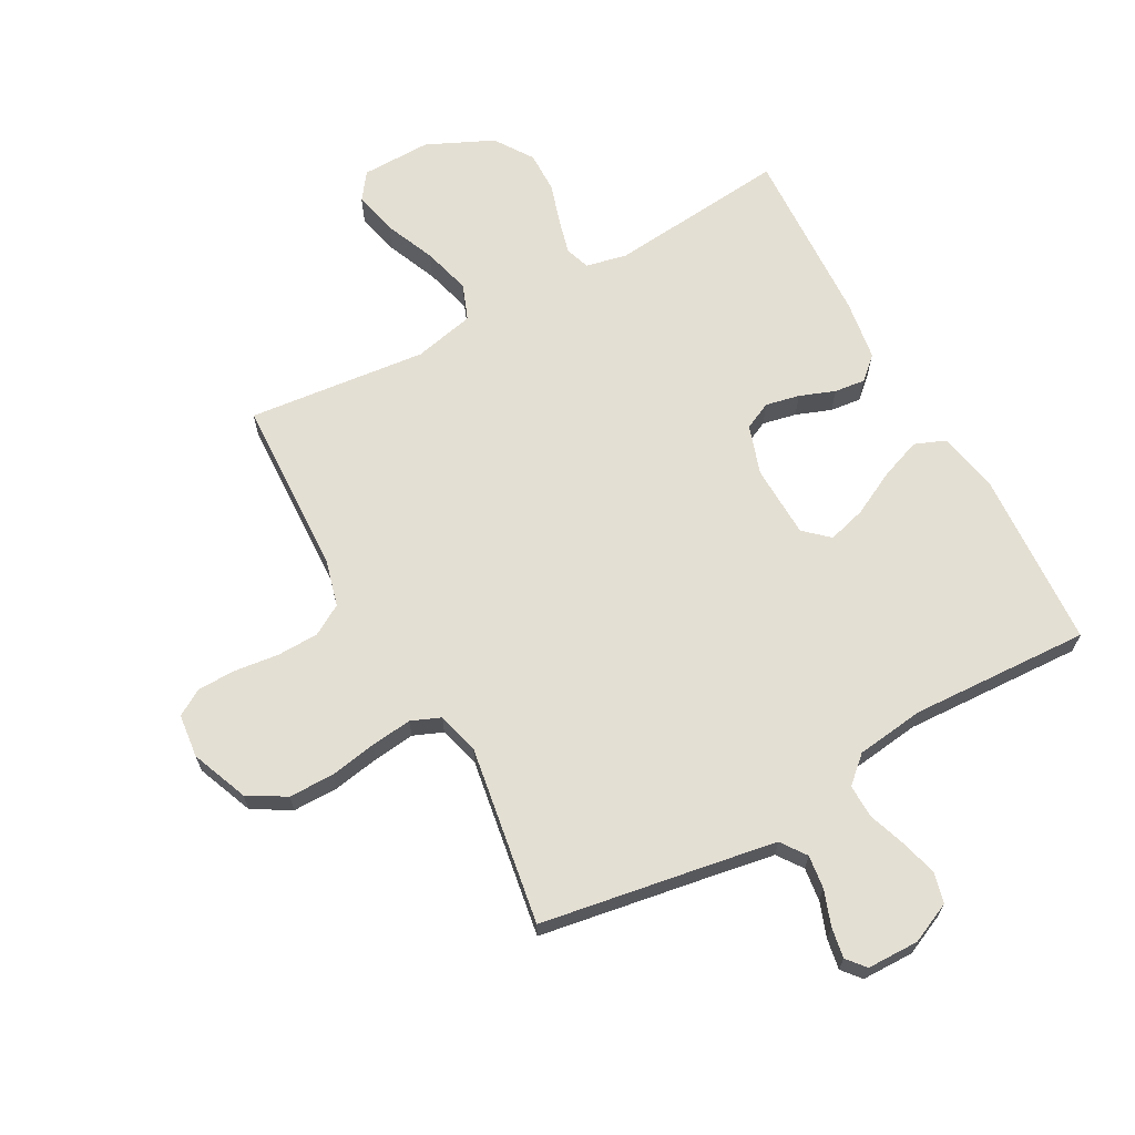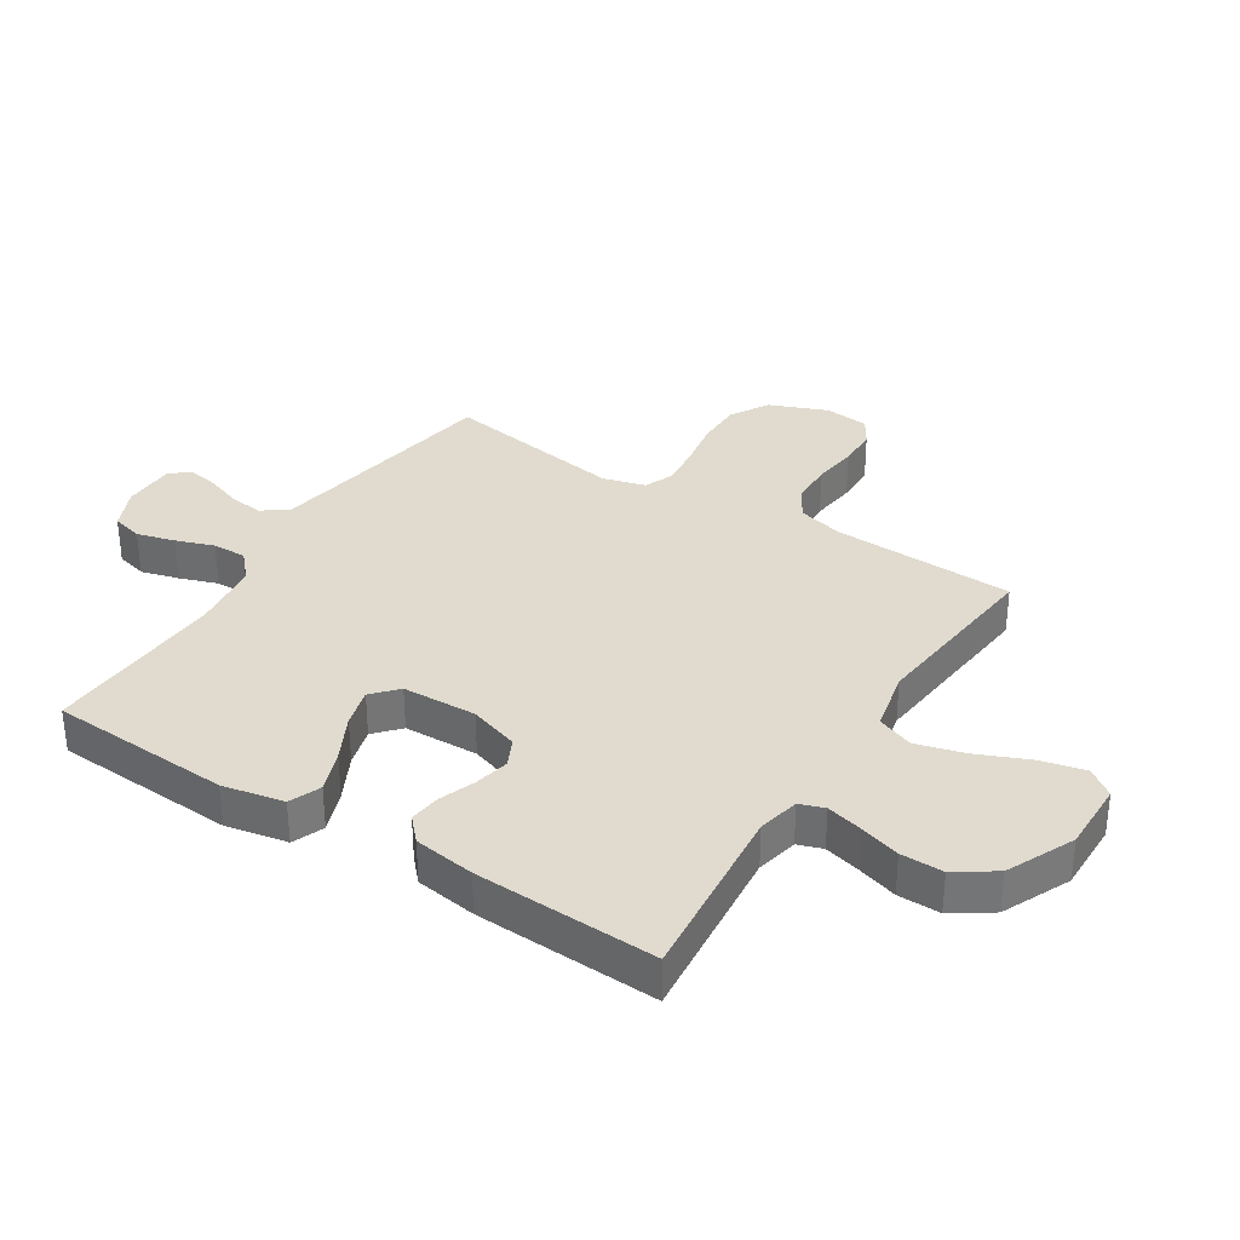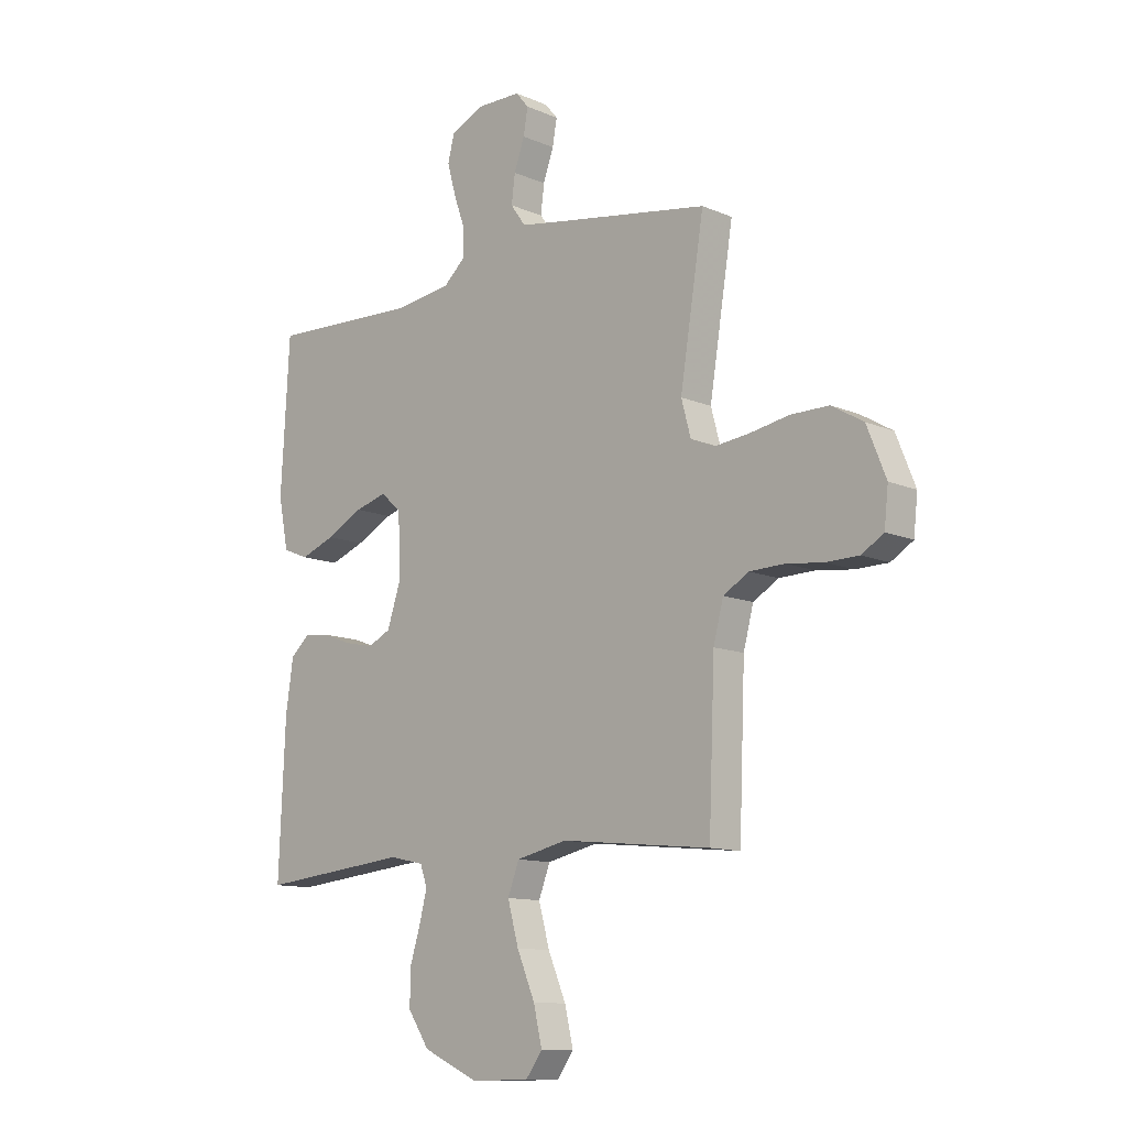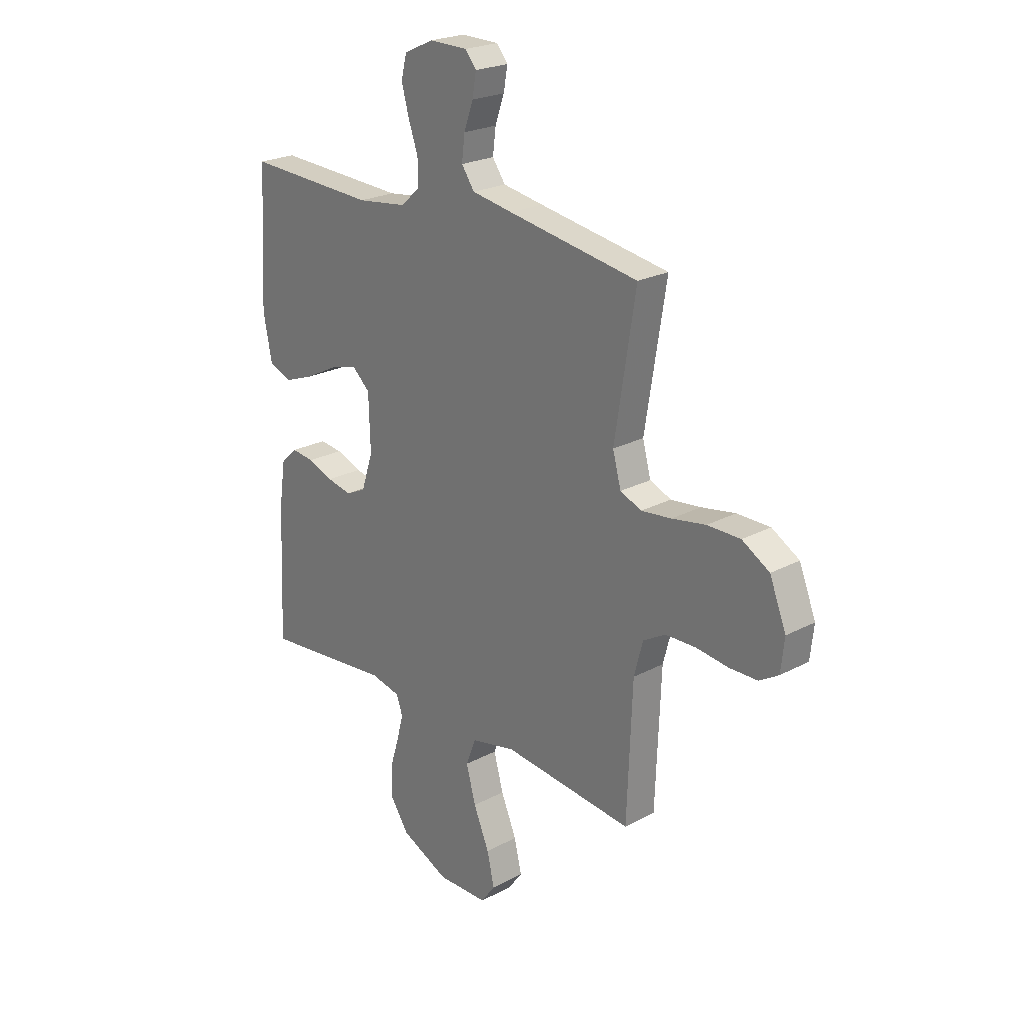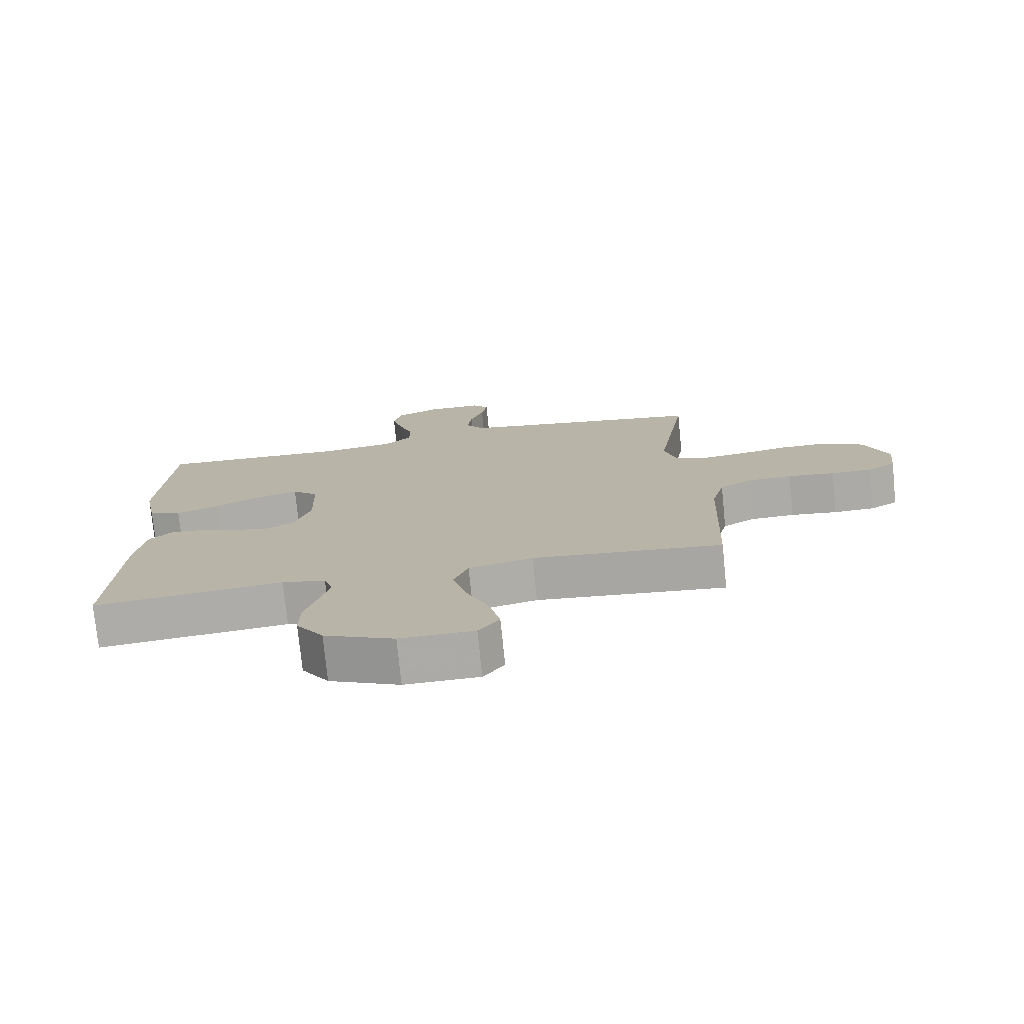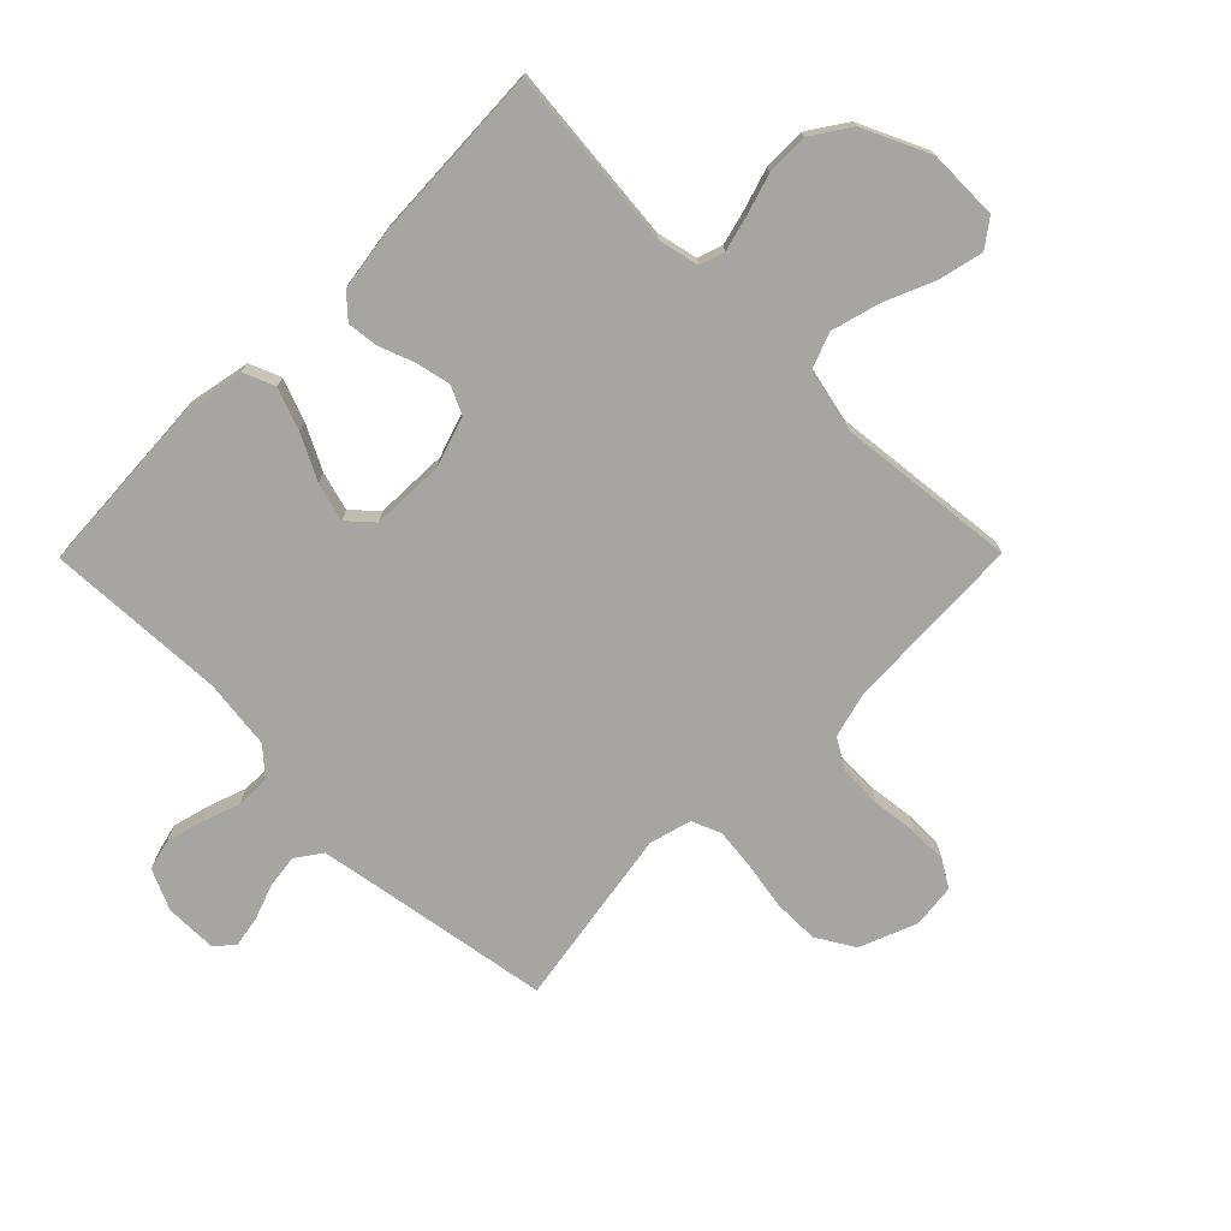
<metadata>
{"format":"obj","ext":"obj","renderer":"f3d","projection":"perspective","resolution":1024,"background":"white","views":[{"elev":66.6,"azim":-28.7,"up":"+Y"},{"elev":33.7,"azim":122.4,"up":"+Y"},{"elev":-11.7,"azim":-135.8,"up":"+Z"},{"elev":23.2,"azim":-132.0,"up":"+Z"},{"elev":-75.9,"azim":-174.3,"up":"+Z"},{"elev":-73.9,"azim":135.3,"up":"+Y"}]}
</metadata>
<code>
v -0.5 0.07 0.5
v -0.2 0.07 0.549
v -0.106 0.07 0.565
v -0.076 0.07 0.607
v -0.083 0.07 0.663
v -0.104 0.07 0.722
v -0.113 0.07 0.773
v -0.087 0.07 0.804
v 0 0.07 0.805
v 0.068 0.07 0.774
v 0.081 0.07 0.723
v 0.064 0.07 0.661
v 0.042 0.07 0.598
v 0.041 0.07 0.542
v 0.085 0.07 0.502
v 0.2 0.07 0.487
v 0.5 0.07 0.5
v 0.517 0.07 0.2
v 0.497 0.07 0.099
v 0.445 0.07 0.078
v 0.376 0.07 0.104
v 0.302 0.07 0.142
v 0.238 0.07 0.16
v 0.197 0.07 0.123
v 0.193 0.07 0
v 0.22 0.07 -0.082
v 0.266 0.07 -0.104
v 0.323 0.07 -0.092
v 0.382 0.07 -0.07
v 0.434 0.07 -0.064
v 0.472 0.07 -0.099
v 0.487 0.07 -0.2
v 0.5 0.07 -0.5
v 0.2 0.07 -0.47
v 0.131 0.07 -0.485
v 0.117 0.07 -0.526
v 0.132 0.07 -0.584
v 0.153 0.07 -0.652
v 0.154 0.07 -0.722
v 0.111 0.07 -0.786
v 0 0.07 -0.837
v -0.117 0.07 -0.835
v -0.15 0.07 -0.79
v -0.133 0.07 -0.717
v -0.097 0.07 -0.632
v -0.075 0.07 -0.552
v -0.098 0.07 -0.492
v -0.2 0.07 -0.469
v -0.5 0.07 -0.5
v -0.512 0.07 -0.2
v -0.532 0.07 -0.124
v -0.583 0.07 -0.094
v -0.653 0.07 -0.092
v -0.727 0.07 -0.101
v -0.792 0.07 -0.1
v -0.836 0.07 -0.073
v -0.844 0.07 0
v -0.806 0.07 0.095
v -0.743 0.07 0.132
v -0.667 0.07 0.132
v -0.589 0.07 0.118
v -0.52 0.07 0.11
v -0.471 0.07 0.13
v -0.452 0.07 0.2
v -0.5 0 0.5
v -0.2 0 0.549
v -0.106 0 0.565
v -0.076 0 0.607
v -0.083 0 0.663
v -0.104 0 0.722
v -0.113 0 0.773
v -0.087 0 0.804
v 0 0 0.805
v 0.068 0 0.774
v 0.081 0 0.723
v 0.064 0 0.661
v 0.042 0 0.598
v 0.041 0 0.542
v 0.085 0 0.502
v 0.2 0 0.487
v 0.5 0 0.5
v 0.517 0 0.2
v 0.497 0 0.099
v 0.445 0 0.078
v 0.376 0 0.104
v 0.302 0 0.142
v 0.238 0 0.16
v 0.197 0 0.123
v 0.193 0 0
v 0.22 0 -0.082
v 0.266 0 -0.104
v 0.323 0 -0.092
v 0.382 0 -0.07
v 0.434 0 -0.064
v 0.472 0 -0.099
v 0.487 0 -0.2
v 0.5 0 -0.5
v 0.2 0 -0.47
v 0.131 0 -0.485
v 0.117 0 -0.526
v 0.132 0 -0.584
v 0.153 0 -0.652
v 0.154 0 -0.722
v 0.111 0 -0.786
v 0 0 -0.837
v -0.117 0 -0.835
v -0.15 0 -0.79
v -0.133 0 -0.717
v -0.097 0 -0.632
v -0.075 0 -0.552
v -0.098 0 -0.492
v -0.2 0 -0.469
v -0.5 0 -0.5
v -0.512 0 -0.2
v -0.532 0 -0.124
v -0.583 0 -0.094
v -0.653 0 -0.092
v -0.727 0 -0.101
v -0.792 0 -0.1
v -0.836 0 -0.073
v -0.844 0 0
v -0.806 0 0.095
v -0.743 0 0.132
v -0.667 0 0.132
v -0.589 0 0.118
v -0.52 0 0.11
v -0.471 0 0.13
v -0.452 0 0.2
f 58 59 60 61
f 58 61 62
f 57 58 62
f 56 57 62
f 53 54 55 56
f 52 53 56 62
f 51 52 62 63
f 48 49 50
f 47 48 50 51
f 42 43 44 45
f 42 45 46
f 41 42 46
f 40 41 46
f 37 38 39 40
f 36 37 40 46
f 35 36 46 47
f 31 32 33 34
f 28 29 30 31
f 27 28 31 34
f 26 27 34 35
f 19 20 21 22
f 19 22 23
f 16 17 18 19
f 15 16 19 23
f 14 15 23 24
f 10 11 12 13
f 8 9 10 13
f 8 13 14
f 5 6 7 8
f 4 5 8 14
f 3 4 14 24
f 64 1 2
f 25 26 35 47
f 47 51 63 64
f 24 25 47 64
f 2 3 24 64
f 125 124 123 122
f 126 125 122
f 126 122 121
f 126 121 120
f 120 119 118 117
f 126 120 117 116
f 127 126 116 115
f 114 113 112
f 115 114 112 111
f 109 108 107 106
f 110 109 106
f 110 106 105
f 110 105 104
f 104 103 102 101
f 110 104 101 100
f 111 110 100 99
f 98 97 96 95
f 95 94 93 92
f 98 95 92 91
f 99 98 91 90
f 86 85 84 83
f 87 86 83
f 83 82 81 80
f 87 83 80 79
f 88 87 79 78
f 77 76 75 74
f 77 74 73 72
f 78 77 72
f 72 71 70 69
f 78 72 69 68
f 88 78 68 67
f 66 65 128
f 111 99 90 89
f 128 127 115 111
f 128 111 89 88
f 128 88 67 66
f 1 65 66 2
f 2 66 67 3
f 3 67 68 4
f 4 68 69 5
f 5 69 70 6
f 6 70 71 7
f 7 71 72 8
f 8 72 73 9
f 9 73 74 10
f 10 74 75 11
f 11 75 76 12
f 12 76 77 13
f 13 77 78 14
f 14 78 79 15
f 15 79 80 16
f 16 80 81 17
f 17 81 82 18
f 18 82 83 19
f 19 83 84 20
f 20 84 85 21
f 21 85 86 22
f 22 86 87 23
f 23 87 88 24
f 24 88 89 25
f 25 89 90 26
f 26 90 91 27
f 27 91 92 28
f 28 92 93 29
f 29 93 94 30
f 30 94 95 31
f 31 95 96 32
f 32 96 97 33
f 33 97 98 34
f 34 98 99 35
f 35 99 100 36
f 36 100 101 37
f 37 101 102 38
f 38 102 103 39
f 39 103 104 40
f 40 104 105 41
f 41 105 106 42
f 42 106 107 43
f 43 107 108 44
f 44 108 109 45
f 45 109 110 46
f 46 110 111 47
f 47 111 112 48
f 48 112 113 49
f 49 113 114 50
f 50 114 115 51
f 51 115 116 52
f 52 116 117 53
f 53 117 118 54
f 54 118 119 55
f 55 119 120 56
f 56 120 121 57
f 57 121 122 58
f 58 122 123 59
f 59 123 124 60
f 60 124 125 61
f 61 125 126 62
f 62 126 127 63
f 63 127 128 64
f 64 128 65 1

</code>
